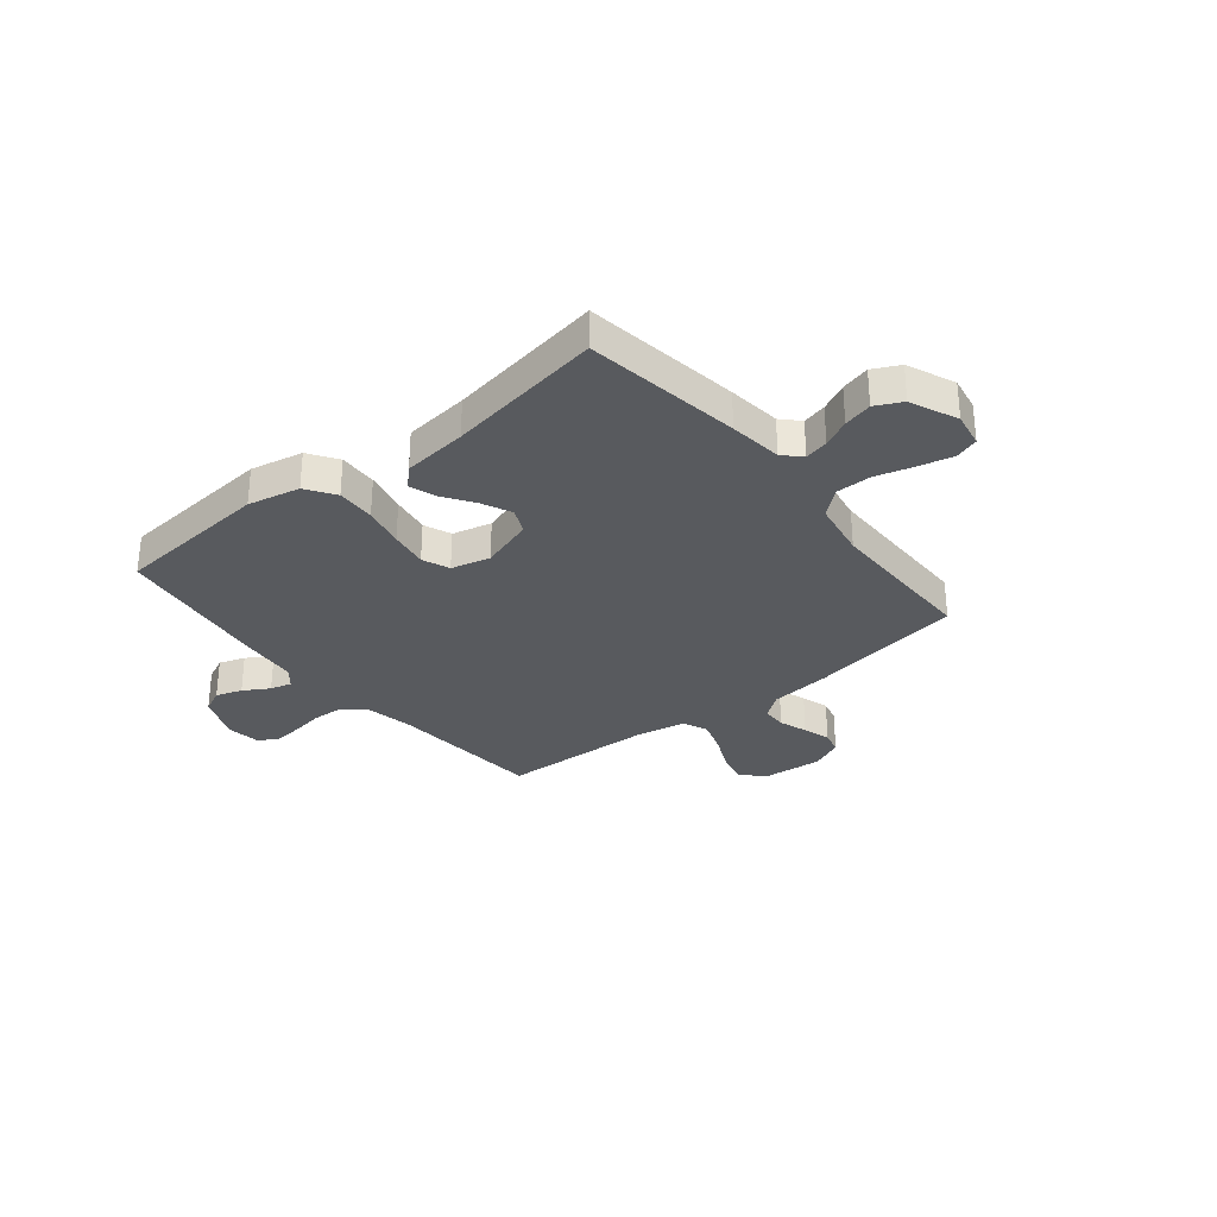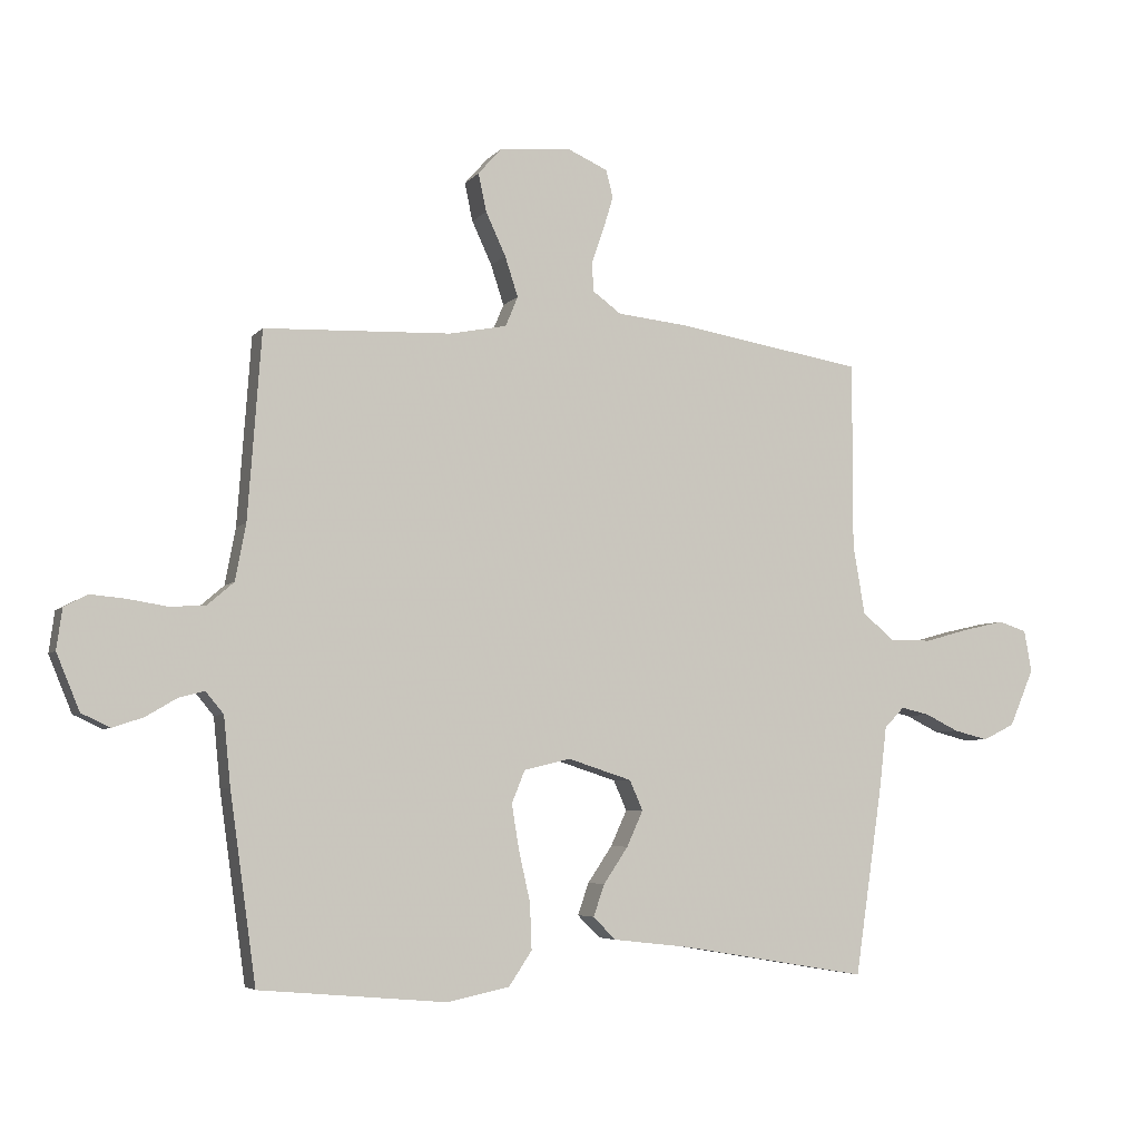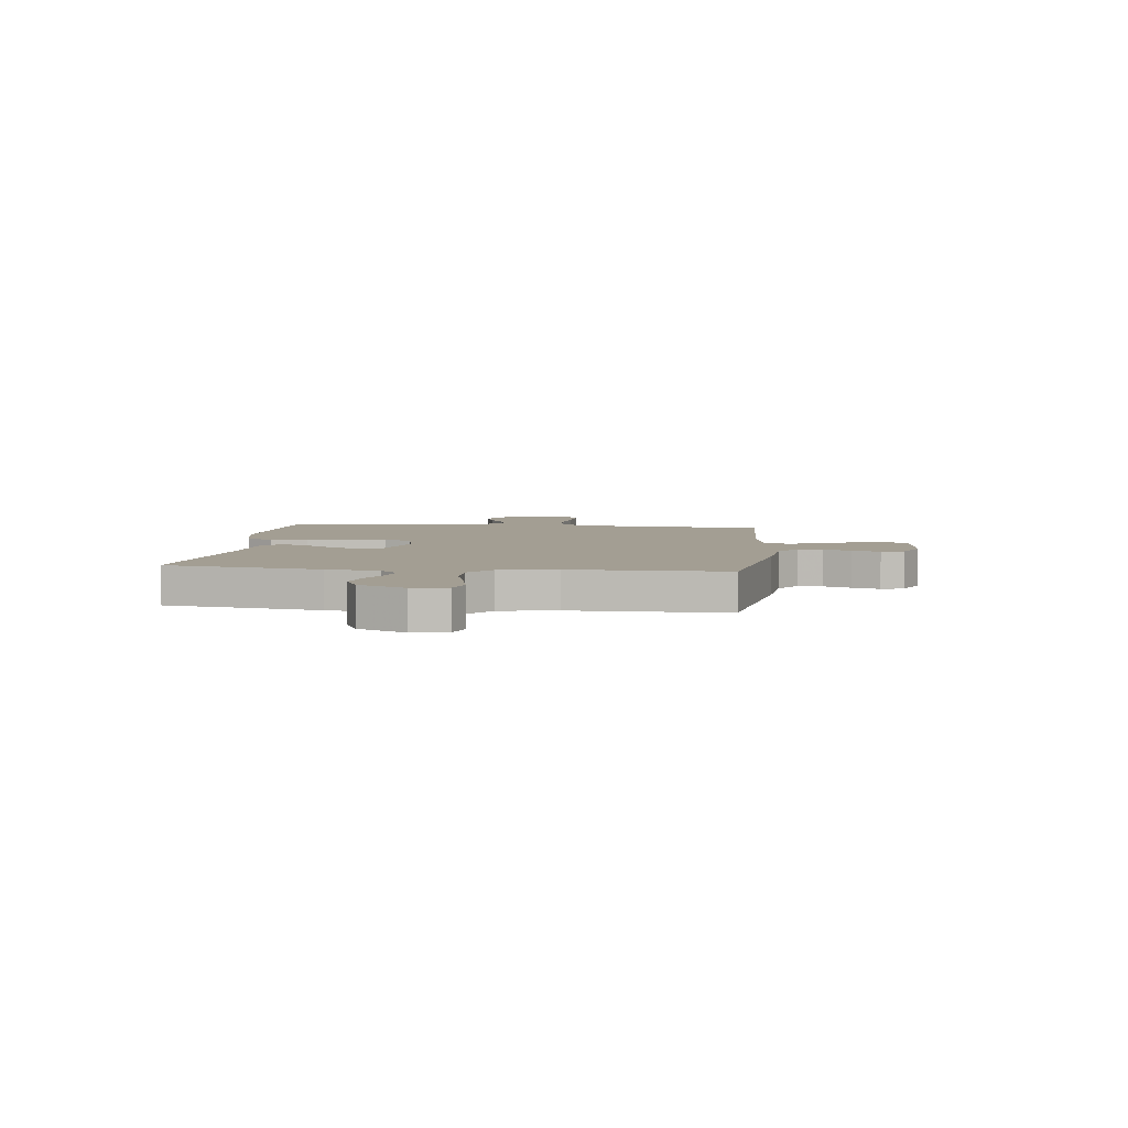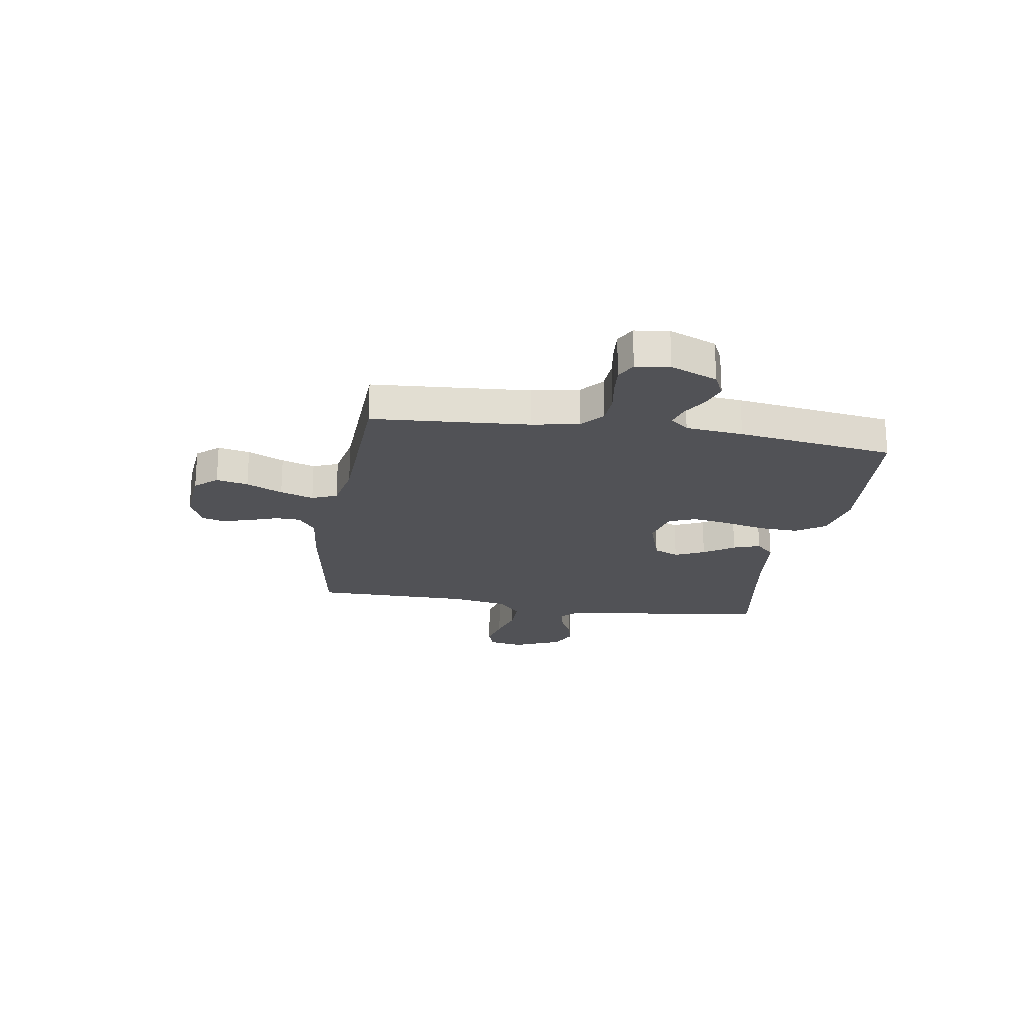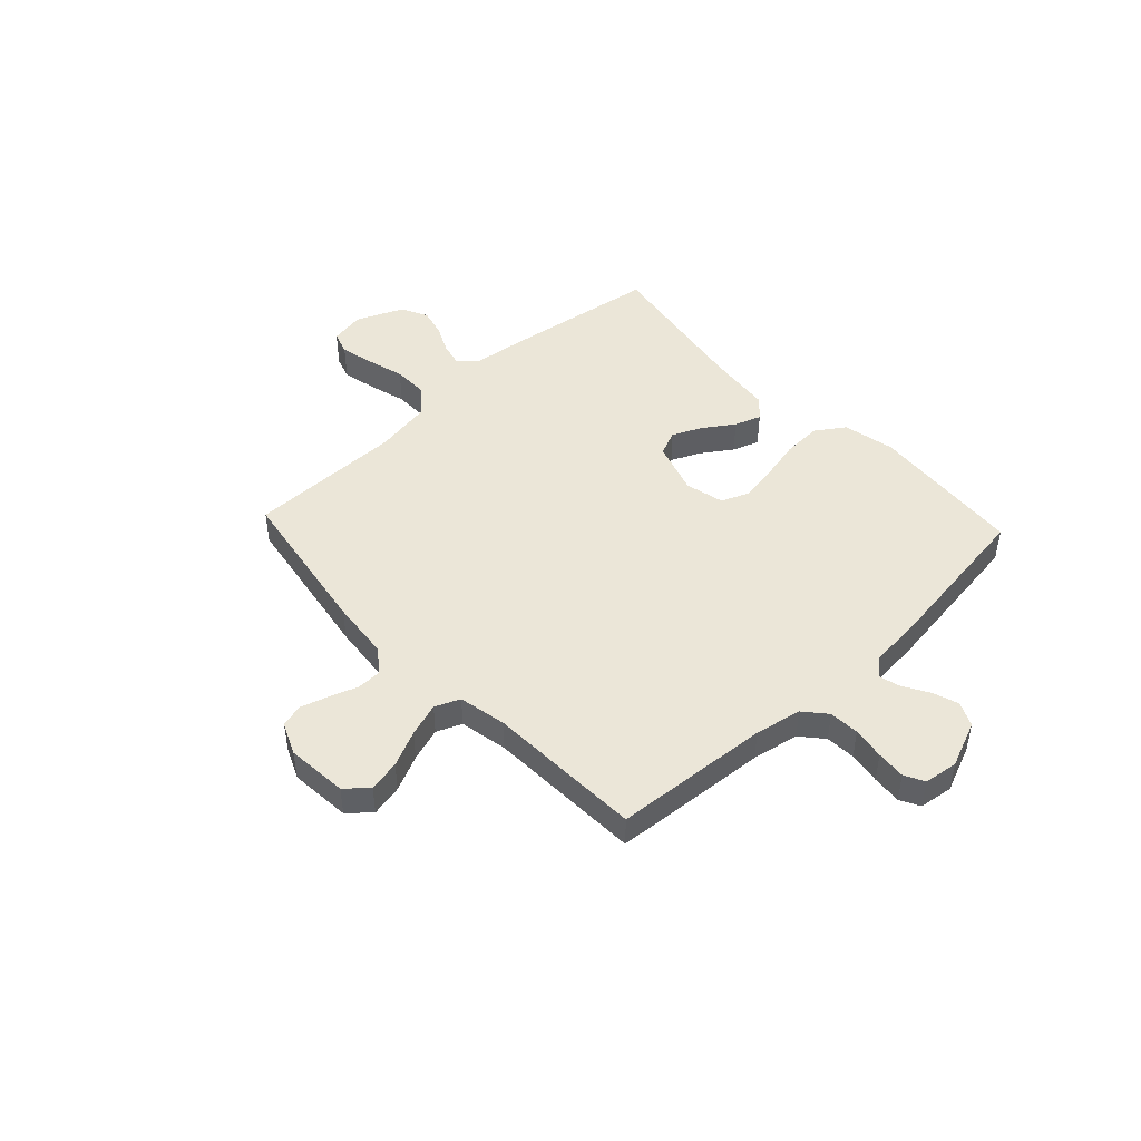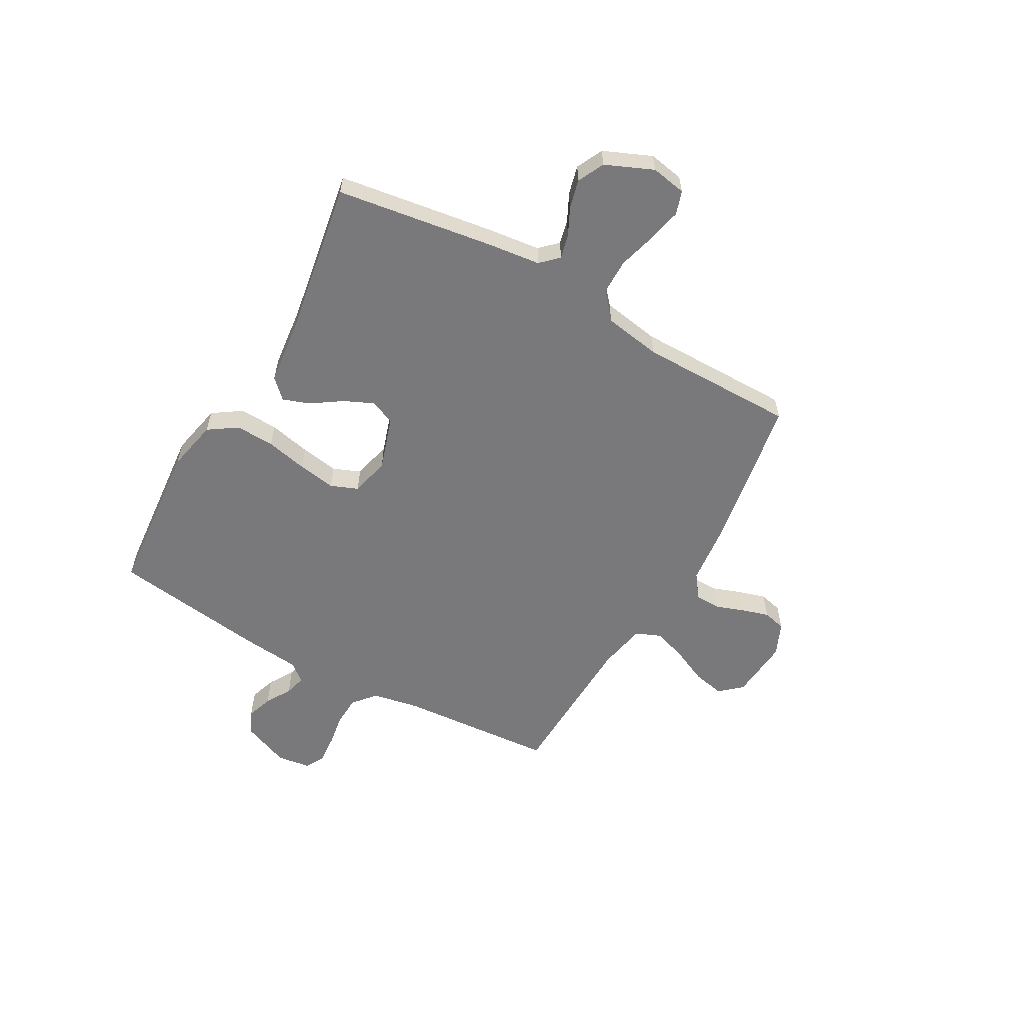
<metadata>
{"format":"obj","ext":"obj","renderer":"f3d","projection":"perspective","resolution":1024,"background":"white","views":[{"elev":-30.8,"azim":-141.1,"up":"+Y"},{"elev":-5.2,"azim":159.6,"up":"+Z"},{"elev":5.2,"azim":-83.3,"up":"+Y"},{"elev":-21.3,"azim":80.8,"up":"+Y"},{"elev":46.6,"azim":46.9,"up":"+Y"},{"elev":-57.9,"azim":-119.3,"up":"+Y"}]}
</metadata>
<code>
v -0.5 0.07 -0.5
v -0.544 0.07 -0.2
v -0.556 0.07 -0.098
v -0.588 0.07 -0.065
v -0.634 0.07 -0.076
v -0.687 0.07 -0.102
v -0.742 0.07 -0.116
v -0.793 0.07 -0.091
v -0.832 0.07 0
v -0.82 0.07 0.067
v -0.775 0.07 0.082
v -0.709 0.07 0.067
v -0.637 0.07 0.047
v -0.569 0.07 0.047
v -0.519 0.07 0.09
v -0.5 0.07 0.2
v -0.5 0.07 0.5
v -0.2 0.07 0.55
v -0.086 0.07 0.562
v -0.04 0.07 0.596
v -0.039 0.07 0.644
v -0.058 0.07 0.698
v -0.074 0.07 0.751
v -0.063 0.07 0.795
v 0 0.07 0.823
v 0.117 0.07 0.813
v 0.154 0.07 0.771
v 0.141 0.07 0.71
v 0.109 0.07 0.641
v 0.088 0.07 0.577
v 0.108 0.07 0.529
v 0.2 0.07 0.511
v 0.5 0.07 0.5
v 0.522 0.07 0.2
v 0.539 0.07 0.11
v 0.582 0.07 0.073
v 0.64 0.07 0.07
v 0.702 0.07 0.08
v 0.758 0.07 0.085
v 0.796 0.07 0.065
v 0.805 0.07 0
v 0.768 0.07 -0.09
v 0.722 0.07 -0.112
v 0.672 0.07 -0.095
v 0.623 0.07 -0.066
v 0.582 0.07 -0.055
v 0.553 0.07 -0.09
v 0.542 0.07 -0.2
v 0.5 0.07 -0.5
v 0.2 0.07 -0.526
v 0.1 0.07 -0.505
v 0.063 0.07 -0.45
v 0.066 0.07 -0.376
v 0.084 0.07 -0.296
v 0.096 0.07 -0.223
v 0.075 0.07 -0.171
v 0 0.07 -0.153
v -0.102 0.07 -0.186
v -0.123 0.07 -0.234
v -0.097 0.07 -0.291
v -0.058 0.07 -0.349
v -0.04 0.07 -0.4
v -0.076 0.07 -0.436
v -0.2 0.07 -0.45
v -0.5 0 -0.5
v -0.544 0 -0.2
v -0.556 0 -0.098
v -0.588 0 -0.065
v -0.634 0 -0.076
v -0.687 0 -0.102
v -0.742 0 -0.116
v -0.793 0 -0.091
v -0.832 0 0
v -0.82 0 0.067
v -0.775 0 0.082
v -0.709 0 0.067
v -0.637 0 0.047
v -0.569 0 0.047
v -0.519 0 0.09
v -0.5 0 0.2
v -0.5 0 0.5
v -0.2 0 0.55
v -0.086 0 0.562
v -0.04 0 0.596
v -0.039 0 0.644
v -0.058 0 0.698
v -0.074 0 0.751
v -0.063 0 0.795
v 0 0 0.823
v 0.117 0 0.813
v 0.154 0 0.771
v 0.141 0 0.71
v 0.109 0 0.641
v 0.088 0 0.577
v 0.108 0 0.529
v 0.2 0 0.511
v 0.5 0 0.5
v 0.522 0 0.2
v 0.539 0 0.11
v 0.582 0 0.073
v 0.64 0 0.07
v 0.702 0 0.08
v 0.758 0 0.085
v 0.796 0 0.065
v 0.805 0 0
v 0.768 0 -0.09
v 0.722 0 -0.112
v 0.672 0 -0.095
v 0.623 0 -0.066
v 0.582 0 -0.055
v 0.553 0 -0.09
v 0.542 0 -0.2
v 0.5 0 -0.5
v 0.2 0 -0.526
v 0.1 0 -0.505
v 0.063 0 -0.45
v 0.066 0 -0.376
v 0.084 0 -0.296
v 0.096 0 -0.223
v 0.075 0 -0.171
v 0 0 -0.153
v -0.102 0 -0.186
v -0.123 0 -0.234
v -0.097 0 -0.291
v -0.058 0 -0.349
v -0.04 0 -0.4
v -0.076 0 -0.436
v -0.2 0 -0.45
f 62 63 64
f 61 62 64
f 60 61 64
f 1 2 3
f 64 1 3
f 60 64 3
f 59 60 3
f 58 59 3 4
f 57 58 4
f 52 53 54
f 51 52 54
f 50 51 54
f 49 50 54
f 48 49 54
f 47 48 54
f 46 47 54 55
f 43 44 45
f 42 43 45
f 41 42 45
f 40 41 45
f 39 40 45
f 38 39 45
f 37 38 45
f 36 37 45 46
f 46 55 56
f 36 46 56
f 35 36 56
f 32 33 34
f 35 56 57
f 34 35 57
f 32 34 57
f 31 32 57
f 27 28 29
f 26 27 29
f 25 26 29
f 24 25 29
f 23 24 29
f 22 23 29
f 21 22 29
f 20 21 29 30
f 16 17 18 19
f 30 31 57
f 20 30 57
f 19 20 57
f 16 19 57
f 15 16 57
f 11 12 13
f 10 11 13
f 9 10 13
f 8 9 13
f 7 8 13
f 6 7 13
f 5 6 13
f 4 5 13 14
f 4 14 15 57
f 128 127 126
f 128 126 125
f 128 125 124
f 67 66 65
f 67 65 128
f 67 128 124
f 67 124 123
f 68 67 123 122
f 68 122 121
f 118 117 116
f 118 116 115
f 118 115 114
f 118 114 113
f 118 113 112
f 118 112 111
f 119 118 111 110
f 109 108 107
f 109 107 106
f 109 106 105
f 109 105 104
f 109 104 103
f 109 103 102
f 109 102 101
f 110 109 101 100
f 120 119 110
f 120 110 100
f 120 100 99
f 98 97 96
f 121 120 99
f 121 99 98
f 121 98 96
f 121 96 95
f 93 92 91
f 93 91 90
f 93 90 89
f 93 89 88
f 93 88 87
f 93 87 86
f 93 86 85
f 94 93 85 84
f 83 82 81 80
f 121 95 94
f 121 94 84
f 121 84 83
f 121 83 80
f 121 80 79
f 77 76 75
f 77 75 74
f 77 74 73
f 77 73 72
f 77 72 71
f 77 71 70
f 77 70 69
f 78 77 69 68
f 121 79 78 68
f 1 65 66 2
f 2 66 67 3
f 3 67 68 4
f 4 68 69 5
f 5 69 70 6
f 6 70 71 7
f 7 71 72 8
f 8 72 73 9
f 9 73 74 10
f 10 74 75 11
f 11 75 76 12
f 12 76 77 13
f 13 77 78 14
f 14 78 79 15
f 15 79 80 16
f 16 80 81 17
f 17 81 82 18
f 18 82 83 19
f 19 83 84 20
f 20 84 85 21
f 21 85 86 22
f 22 86 87 23
f 23 87 88 24
f 24 88 89 25
f 25 89 90 26
f 26 90 91 27
f 27 91 92 28
f 28 92 93 29
f 29 93 94 30
f 30 94 95 31
f 31 95 96 32
f 32 96 97 33
f 33 97 98 34
f 34 98 99 35
f 35 99 100 36
f 36 100 101 37
f 37 101 102 38
f 38 102 103 39
f 39 103 104 40
f 40 104 105 41
f 41 105 106 42
f 42 106 107 43
f 43 107 108 44
f 44 108 109 45
f 45 109 110 46
f 46 110 111 47
f 47 111 112 48
f 48 112 113 49
f 49 113 114 50
f 50 114 115 51
f 51 115 116 52
f 52 116 117 53
f 53 117 118 54
f 54 118 119 55
f 55 119 120 56
f 56 120 121 57
f 57 121 122 58
f 58 122 123 59
f 59 123 124 60
f 60 124 125 61
f 61 125 126 62
f 62 126 127 63
f 63 127 128 64
f 64 128 65 1

</code>
